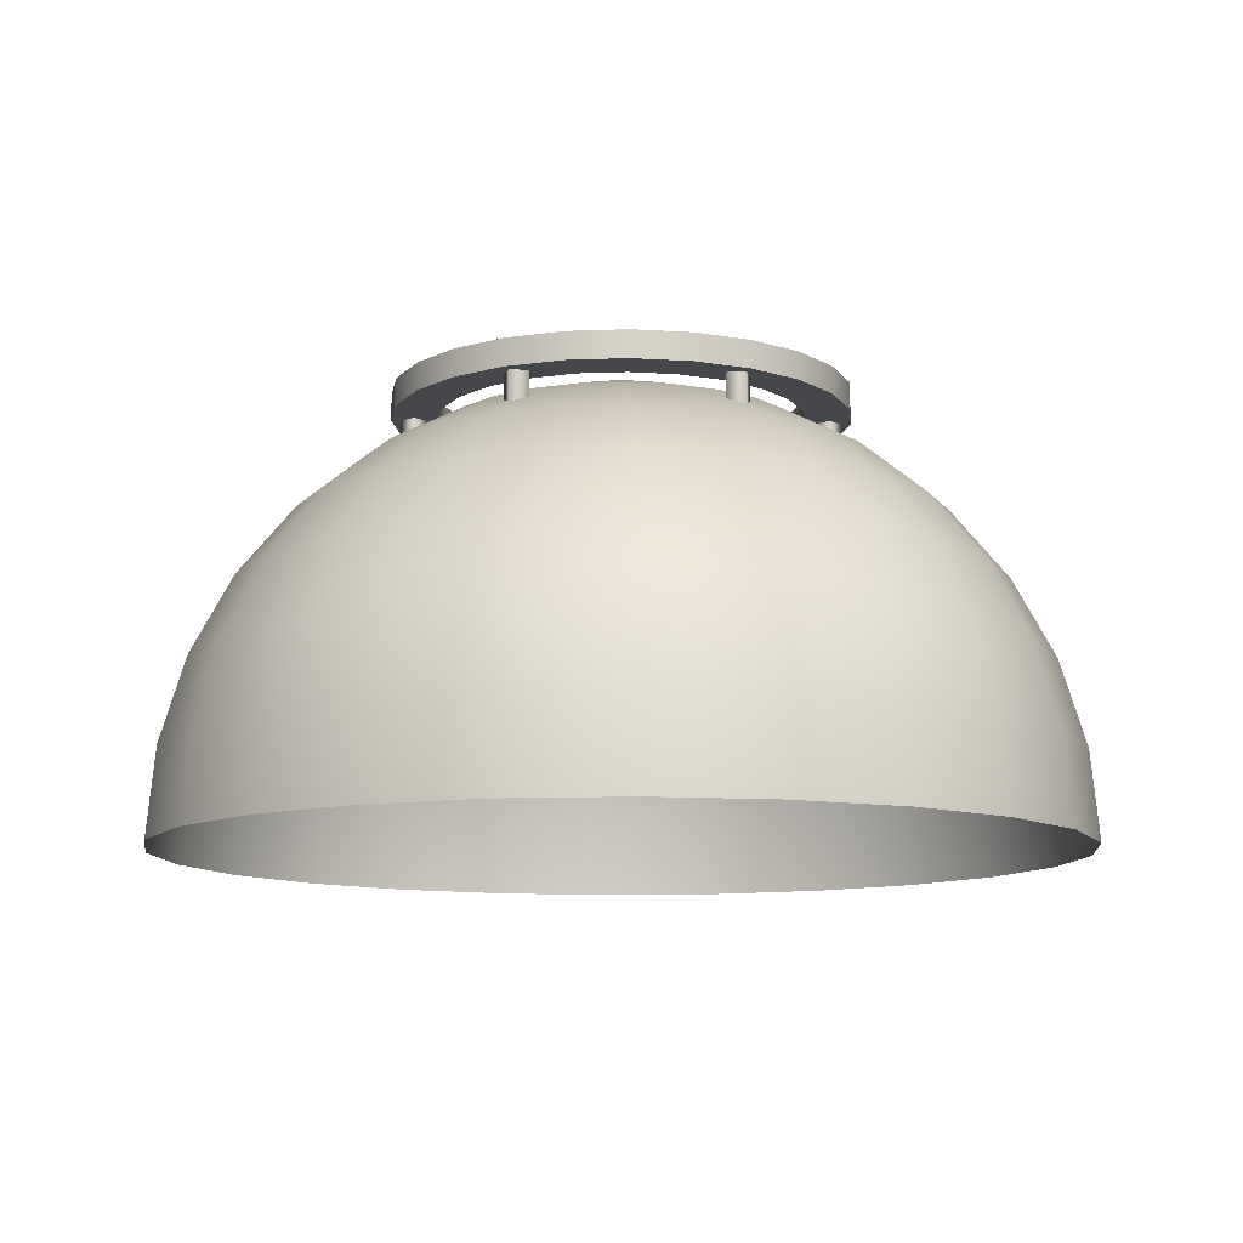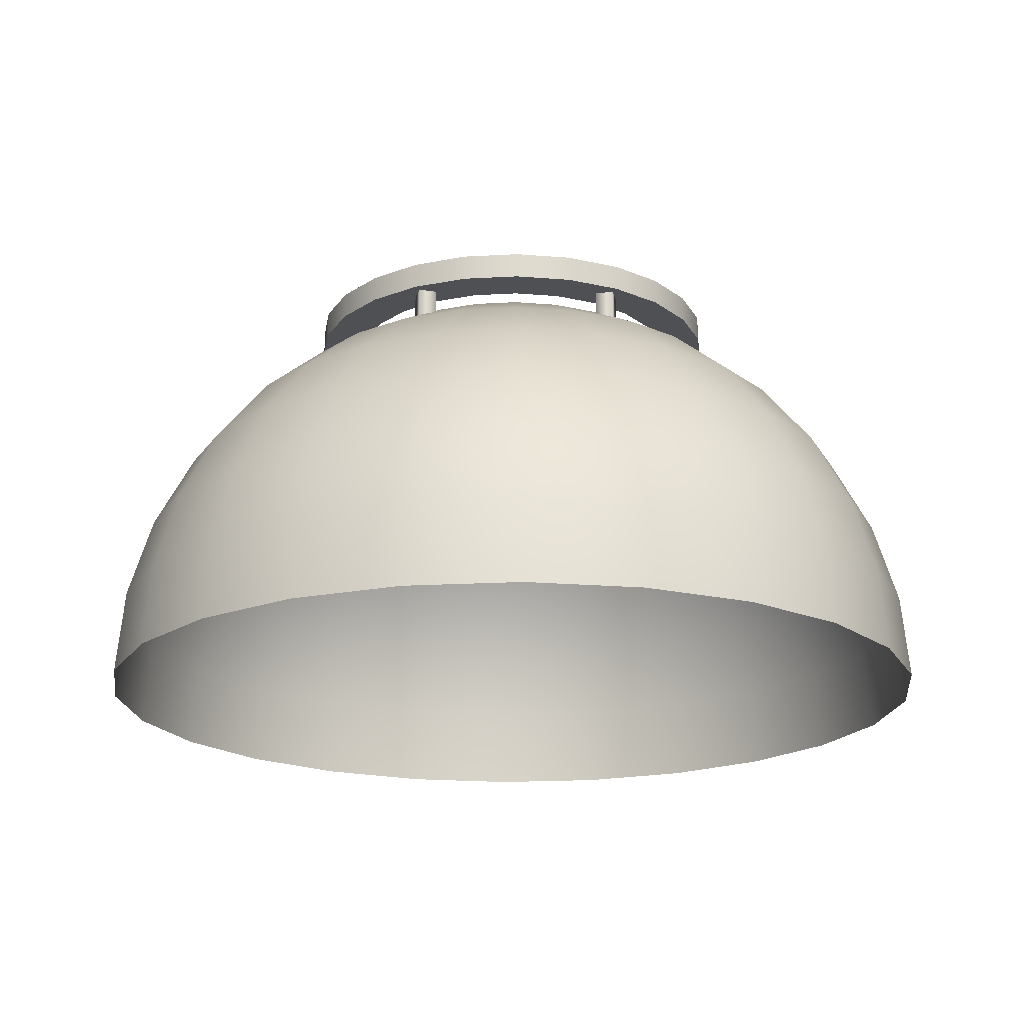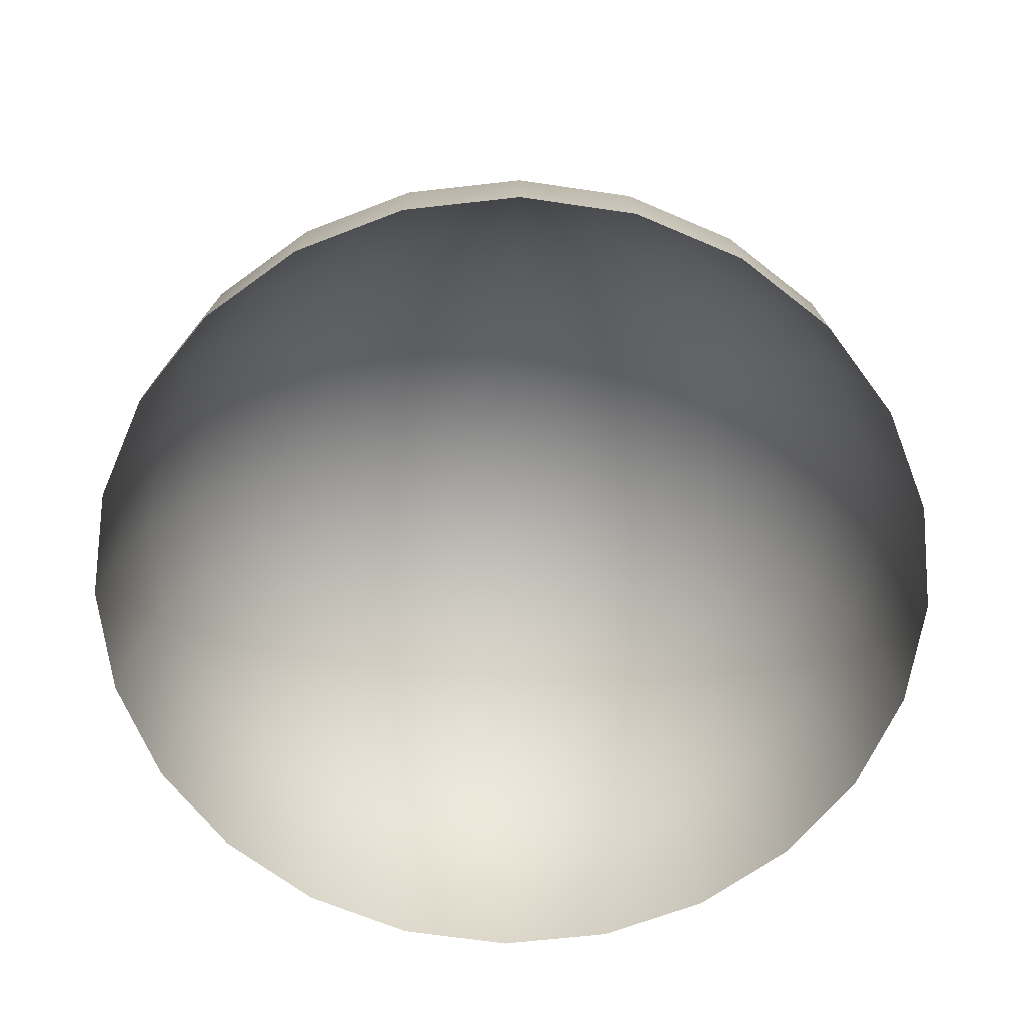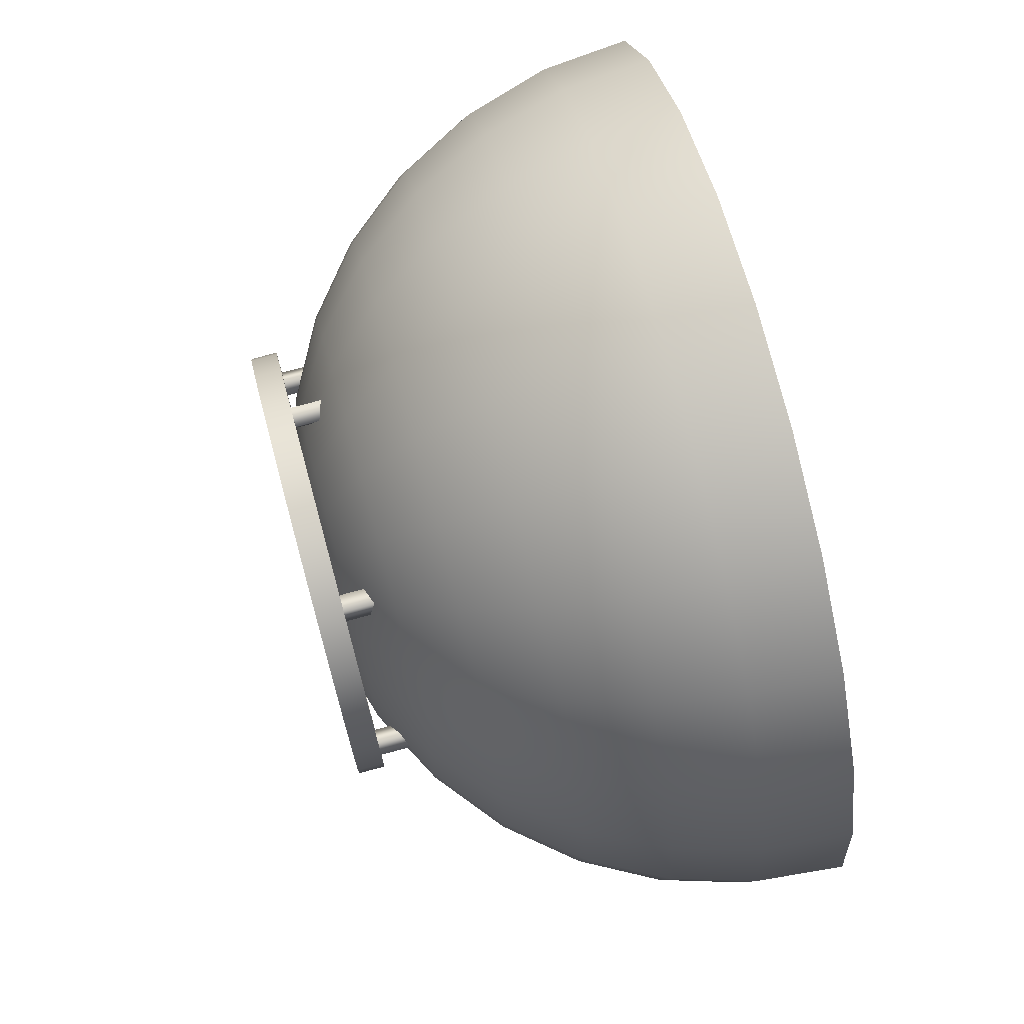
<metadata>
{"format":"obj","ext":"obj","renderer":"f3d","projection":"perspective","resolution":1024,"background":"white","views":[{"elev":-10.7,"azim":118.2,"up":"+Y"},{"elev":-19.0,"azim":-1.4,"up":"+Y"},{"elev":-65.1,"azim":-151.0,"up":"+Y"},{"elev":73.5,"azim":-105.2,"up":"+Z"}]}
</metadata>
<code>
o mesh1
v 0.3125 0.3125 -2.222e-17
v 0.3019 0.3125 0.08088
v 0.2706 0.3125 0.1562
v 0.221 0.3125 0.221
v 0.1562 0.3125 0.2706
v 0.08088 0.3125 0.3019
v 5.166e-18 0.3125 0.3125
v -0.08088 0.3125 0.3019
v -0.1562 0.3125 0.2706
v -0.221 0.3125 0.221
v -0.2706 0.3125 0.1562
v -0.3019 0.3125 0.08088
v -0.3125 0.3125 1.605e-17
v -0.3019 0.3125 -0.08088
v -0.2706 0.3125 -0.1562
v -0.221 0.3125 -0.221
v -0.1562 0.3125 -0.2706
v -0.08088 0.3125 -0.3019
v -7.137e-17 0.3125 -0.3125
v 0.08088 0.3125 -0.3019
v 0.1562 0.3125 -0.2706
v 0.221 0.3125 -0.221
v 0.2706 0.3125 -0.1562
v 0.3019 0.3125 -0.08088
v 0.3125 0.275 -2.222e-17
v 0.3019 0.275 0.08088
v 0.2706 0.275 0.1562
v 0.221 0.275 0.221
v 0.1562 0.275 0.2706
v 0.08088 0.275 0.3019
v 5.166e-18 0.275 0.3125
v -0.08088 0.275 0.3019
v -0.1562 0.275 0.2706
v -0.221 0.275 0.221
v -0.2706 0.275 0.1562
v -0.3019 0.275 0.08088
v -0.3125 0.275 1.605e-17
v -0.3019 0.275 -0.08088
v -0.2706 0.275 -0.1562
v -0.221 0.275 -0.221
v -0.1562 0.275 -0.2706
v -0.08088 0.275 -0.3019
v -7.137e-17 0.275 -0.3125
v 0.08088 0.275 -0.3019
v 0.1562 0.275 -0.2706
v 0.221 0.275 -0.221
v 0.2706 0.275 -0.1562
v 0.3019 0.275 -0.08088
v 0.25 0.275 -1.96e-17
v 0.2415 0.275 0.0647
v 0.2165 0.275 0.125
v 0.1768 0.275 0.1768
v 0.125 0.275 0.2165
v 0.0647 0.275 0.2415
v -7.663e-18 0.275 0.25
v -0.0647 0.275 0.2415
v -0.125 0.275 0.2165
v -0.1768 0.275 0.1768
v -0.2165 0.275 0.125
v -0.2415 0.275 0.0647
v -0.25 0.275 1.102e-17
v -0.2415 0.275 -0.0647
v -0.2165 0.275 -0.125
v -0.1768 0.275 -0.1768
v -0.125 0.275 -0.2165
v -0.0647 0.275 -0.2415
v -6.89e-17 0.275 -0.25
v 0.0647 0.275 -0.2415
v 0.125 0.275 -0.2165
v 0.1768 0.275 -0.1768
v 0.2165 0.275 -0.125
v 0.2415 0.275 -0.0647
v 0.2415 0.3125 0.0647
v 0.25 0.3125 -1.96e-17
v 0.2415 0.3125 -0.0647
v 0.2165 0.3125 -0.125
v 0.1768 0.3125 -0.1768
v 0.125 0.3125 -0.2165
v 0.0647 0.3125 -0.2415
v -6.89e-17 0.3125 -0.25
v -0.0647 0.3125 -0.2415
v -0.125 0.3125 -0.2165
v -0.1768 0.3125 -0.1768
v -0.2165 0.3125 -0.125
v -0.2415 0.3125 -0.0647
v -0.25 0.3125 1.102e-17
v -0.2415 0.3125 0.0647
v -0.2165 0.3125 0.125
v -0.1768 0.3125 0.1768
v -0.125 0.3125 0.2165
v -0.0647 0.3125 0.2415
v -7.663e-18 0.3125 0.25
v 0.0647 0.3125 0.2415
v 0.125 0.3125 0.2165
v 0.1768 0.3125 0.1768
v 0.2165 0.3125 0.125
v 0.1313 0.275 0.2273
v 0.1569 0.275 0.2342
v 0.15 0.275 0.2598
v 0.1244 0.275 0.2529
v 0.1244 0.2411 0.2529
v 0.15 0.2324 0.2598
v 0.1313 0.2525 0.2273
v 0.1569 0.2411 0.2342
v -0.1313 0.275 -0.2273
v -0.1569 0.275 -0.2342
v -0.15 0.275 -0.2598
v -0.1244 0.275 -0.2529
v -0.1244 0.2411 -0.2529
v -0.15 0.2324 -0.2598
v -0.1313 0.2525 -0.2273
v -0.1569 0.2411 -0.2342
v -0.1313 0.275 0.2273
v -0.1244 0.275 0.2529
v -0.15 0.275 0.2598
v -0.1569 0.275 0.2342
v -0.1569 0.2411 0.2342
v -0.15 0.2324 0.2598
v -0.1313 0.2525 0.2273
v -0.1244 0.2411 0.2529
v 0.1313 0.275 -0.2273
v 0.1244 0.275 -0.2529
v 0.15 0.275 -0.2598
v 0.1569 0.275 -0.2342
v 0.1569 0.2411 -0.2342
v 0.15 0.2324 -0.2598
v 0.1313 0.2525 -0.2273
v 0.1244 0.2411 -0.2529
v -0.2625 0.275 1.253e-17
v -0.2812 0.275 0.01875
v -0.3 0.275 1.482e-17
v -0.2812 0.275 -0.01875
v -0.2812 0.2411 -0.01875
v -0.3 0.2324 1.482e-17
v -0.2625 0.2525 1.253e-17
v -0.2812 0.2411 0.01875
v 0.2625 0.275 -1.253e-17
v 0.2812 0.275 -0.01875
v 0.3 0.275 -1.482e-17
v 0.2812 0.275 0.01875
v 0.2812 0.2411 0.01875
v 0.3 0.2324 -1.482e-17
v 0.2625 0.2525 -1.253e-17
v 0.2812 0.2411 -0.01875
v 0.1219 0.3005 1.488e-18
v 0.1178 0.3005 0.03156
v 0.1056 0.3005 0.06097
v 0.08622 0.3005 0.08622
v 0.06097 0.3005 0.1056
v 0.03156 0.3005 0.1178
v -1.812e-17 0.3005 0.1219
v -0.03156 0.3005 0.1178
v -0.06097 0.3005 0.1056
v -0.08622 0.3005 0.08622
v -0.1056 0.3005 0.06097
v -0.1178 0.3005 0.03156
v -0.1219 0.3005 1.642e-17
v -0.1178 0.3005 -0.03156
v -0.1056 0.3005 -0.06097
v -0.08622 0.3005 -0.08622
v -0.06097 0.3005 -0.1056
v -0.03156 0.3005 -0.1178
v -4.799e-17 0.3005 -0.1219
v 0.03156 0.3005 -0.1178
v 0.06097 0.3005 -0.1056
v 0.08622 0.3005 -0.08622
v 0.1056 0.3005 -0.06097
v 0.1178 0.3005 -0.03156
v 0.2392 0.2649 1.488e-18
v 0.231 0.2649 0.0619
v 0.2071 0.2649 0.1196
v 0.1691 0.2649 0.1691
v 0.1196 0.2649 0.2071
v 0.0619 0.2649 0.231
v -1.094e-17 0.2649 0.2392
v -0.0619 0.2649 0.231
v -0.1196 0.2649 0.2071
v -0.1691 0.2649 0.1691
v -0.2071 0.2649 0.1196
v -0.231 0.2649 0.0619
v -0.2392 0.2649 3.078e-17
v -0.231 0.2649 -0.0619
v -0.2071 0.2649 -0.1196
v -0.1691 0.2649 -0.1691
v -0.1196 0.2649 -0.2071
v -0.0619 0.2649 -0.231
v -6.953e-17 0.2649 -0.2392
v 0.0619 0.2649 -0.231
v 0.1196 0.2649 -0.2071
v 0.1691 0.2649 -0.1691
v 0.2071 0.2649 -0.1196
v 0.231 0.2649 -0.0619
v 0.3472 0.2072 1.488e-18
v 0.3354 0.2072 0.08987
v 0.3007 0.2072 0.1736
v 0.2455 0.2072 0.2455
v 0.1736 0.2072 0.3007
v 0.08987 0.2072 0.3354
v -4.328e-18 0.2072 0.3472
v -0.08987 0.2072 0.3354
v -0.1736 0.2072 0.3007
v -0.2455 0.2072 0.2455
v -0.3007 0.2072 0.1736
v -0.3354 0.2072 0.08987
v -0.3472 0.2072 4.401e-17
v -0.3354 0.2072 -0.08987
v -0.3007 0.2072 -0.1736
v -0.2455 0.2072 -0.2455
v -0.1736 0.2072 -0.3007
v -0.08987 0.2072 -0.3354
v -8.937e-17 0.2072 -0.3472
v 0.08987 0.2072 -0.3354
v 0.1736 0.2072 -0.3007
v 0.2455 0.2072 -0.2455
v 0.3007 0.2072 -0.1736
v 0.3354 0.2072 -0.08987
v 0.4419 0.1294 1.488e-18
v 0.4269 0.1294 0.1144
v 0.3827 0.1294 0.221
v 0.3125 0.1294 0.3125
v 0.221 0.1294 0.3827
v 0.1144 0.1294 0.4269
v 1.472e-18 0.1294 0.4419
v -0.1144 0.1294 0.4269
v -0.221 0.1294 0.3827
v -0.3125 0.1294 0.3125
v -0.3827 0.1294 0.221
v -0.4269 0.1294 0.1144
v -0.4419 0.1294 5.561e-17
v -0.4269 0.1294 -0.1144
v -0.3827 0.1294 -0.221
v -0.3125 0.1294 -0.3125
v -0.221 0.1294 -0.3827
v -0.1144 0.1294 -0.4269
v -1.068e-16 0.1294 -0.4419
v 0.1144 0.1294 -0.4269
v 0.221 0.1294 -0.3827
v 0.3125 0.1294 -0.3125
v 0.3827 0.1294 -0.221
v 0.4269 0.1294 -0.1144
v 0.5197 0.03473 1.488e-18
v 0.502 0.03473 0.1345
v 0.45 0.03473 0.2598
v 0.3675 0.03473 0.3675
v 0.2598 0.03473 0.45
v 0.1345 0.03473 0.502
v 6.231e-18 0.03473 0.5197
v -0.1345 0.03473 0.502
v -0.2598 0.03473 0.45
v -0.3675 0.03473 0.3675
v -0.45 0.03473 0.2598
v -0.502 0.03473 0.1345
v -0.5197 0.03473 6.513e-17
v -0.502 0.03473 -0.1345
v -0.45 0.03473 -0.2598
v -0.3675 0.03473 -0.3675
v -0.2598 0.03473 -0.45
v -0.1345 0.03473 -0.502
v -1.211e-16 0.03473 -0.5197
v 0.1345 0.03473 -0.502
v 0.2598 0.03473 -0.45
v 0.3675 0.03473 -0.3675
v 0.45 0.03473 -0.2598
v 0.502 0.03473 -0.1345
v 0.5774 -0.07332 1.488e-18
v 0.5577 -0.07332 0.1494
v 0.5001 -0.07332 0.2887
v 0.4083 -0.07332 0.4083
v 0.2887 -0.07332 0.5001
v 0.1494 -0.07332 0.5577
v 9.767e-18 -0.07332 0.5774
v -0.1494 -0.07332 0.5577
v -0.2887 -0.07332 0.5001
v -0.4083 -0.07332 0.4083
v -0.5001 -0.07332 0.2887
v -0.5577 -0.07332 0.1494
v -0.5774 -0.07332 7.22e-17
v -0.5577 -0.07332 -0.1494
v -0.5001 -0.07332 -0.2887
v -0.4083 -0.07332 -0.4083
v -0.2887 -0.07332 -0.5001
v -0.1494 -0.07332 -0.5577
v -1.317e-16 -0.07332 -0.5774
v 0.1494 -0.07332 -0.5577
v 0.2887 -0.07332 -0.5001
v 0.4083 -0.07332 -0.4083
v 0.5001 -0.07332 -0.2887
v 0.5577 -0.07332 -0.1494
v 0.613 -0.1906 1.488e-18
v 0.5921 -0.1906 0.1587
v 0.5309 -0.1906 0.3065
v 0.4334 -0.1906 0.4334
v 0.3065 -0.1906 0.5309
v 0.1587 -0.1906 0.5921
v 1.195e-17 -0.1906 0.613
v -0.1587 -0.1906 0.5921
v -0.3065 -0.1906 0.5309
v -0.4334 -0.1906 0.4334
v -0.5309 -0.1906 0.3065
v -0.5921 -0.1906 0.1587
v -0.613 -0.1906 7.656e-17
v -0.5921 -0.1906 -0.1587
v -0.5309 -0.1906 -0.3065
v -0.4334 -0.1906 -0.4334
v -0.3065 -0.1906 -0.5309
v -0.1587 -0.1906 -0.5921
v -1.382e-16 -0.1906 -0.613
v 0.1587 -0.1906 -0.5921
v 0.3065 -0.1906 -0.5309
v 0.4334 -0.1906 -0.4334
v 0.5309 -0.1906 -0.3065
v 0.5921 -0.1906 -0.1587
v 0.625 -0.3125 1.488e-18
v 0.6037 -0.3125 0.1618
v 0.5413 -0.3125 0.3125
v 0.4419 -0.3125 0.4419
v 0.3125 -0.3125 0.5413
v 0.1618 -0.3125 0.6037
v 1.268e-17 -0.3125 0.625
v -0.1618 -0.3125 0.6037
v -0.3125 -0.3125 0.5413
v -0.4419 -0.3125 0.4419
v -0.5413 -0.3125 0.3125
v -0.6037 -0.3125 0.1618
v -0.625 -0.3125 7.803e-17
v -0.6037 -0.3125 -0.1618
v -0.5413 -0.3125 -0.3125
v -0.4419 -0.3125 -0.4419
v -0.3125 -0.3125 -0.5413
v -0.1618 -0.3125 -0.6037
v -1.404e-16 -0.3125 -0.625
v 0.1618 -0.3125 -0.6037
v 0.3125 -0.3125 -0.5413
v 0.4419 -0.3125 -0.4419
v 0.5413 -0.3125 -0.3125
v 0.6037 -0.3125 -0.1618
v -2.559e-17 0.3125 1.488e-18
g mesh1_mesh1_auv
f 1 74 73 2
f 2 73 96 3
f 3 96 95 4
f 4 95 94 5
f 5 94 93 6
f 6 93 92 7
f 7 92 91 8
f 8 91 90 9
f 9 90 89 10
f 10 89 88 11
f 11 88 87 12
f 12 87 86 13
f 13 86 85 14
f 14 85 84 15
f 15 84 83 16
f 16 83 82 17
f 17 82 81 18
f 18 81 80 19
f 19 80 79 20
f 20 79 78 21
f 21 78 77 22
f 22 77 76 23
f 23 76 75 24
f 24 75 74 1
f 25 49 72 48
f 26 50 49 25
f 27 51 50 26
f 28 52 51 27
f 29 53 52 28
f 30 54 53 29
f 31 55 54 30
f 32 56 55 31
f 33 57 56 32
f 34 58 57 33
f 35 59 58 34
f 36 60 59 35
f 37 61 60 36
f 38 62 61 37
f 39 63 62 38
f 40 64 63 39
f 41 65 64 40
f 42 66 65 41
f 43 67 66 42
f 44 68 67 43
f 45 69 68 44
f 46 70 69 45
f 47 71 70 46
f 48 72 71 47
f 97 103 101 100
f 98 104 103 97
f 99 102 104 98
f 100 101 102 99
f 105 111 109 108
f 106 112 111 105
f 107 110 112 106
f 108 109 110 107
f 113 119 117 116
f 114 120 119 113
f 115 118 120 114
f 116 117 118 115
f 121 127 125 124
f 122 128 127 121
f 123 126 128 122
f 124 125 126 123
f 129 135 133 132
f 130 136 135 129
f 131 134 136 130
f 132 133 134 131
f 137 143 141 140
f 138 144 143 137
f 139 142 144 138
f 140 141 142 139
f 145 169 192 168
f 145 337 146
f 146 170 169 145
f 146 337 147
f 147 171 170 146
f 147 337 148
f 148 172 171 147
f 148 337 149
f 149 173 172 148
f 149 337 150
f 150 174 173 149
f 150 337 151
f 151 175 174 150
f 151 337 152
f 152 176 175 151
f 152 337 153
f 153 177 176 152
f 153 337 154
f 154 178 177 153
f 154 337 155
f 155 179 178 154
f 155 337 156
f 156 180 179 155
f 156 337 157
f 157 181 180 156
f 157 337 158
f 158 182 181 157
f 158 337 159
f 159 183 182 158
f 159 337 160
f 160 184 183 159
f 160 337 161
f 161 185 184 160
f 161 337 162
f 162 186 185 161
f 162 337 163
f 163 187 186 162
f 163 337 164
f 164 188 187 163
f 164 337 165
f 165 189 188 164
f 165 337 166
f 166 190 189 165
f 166 337 167
f 167 191 190 166
f 167 337 168
f 168 192 191 167
f 168 337 145
f 169 193 216 192
f 170 194 193 169
f 171 195 194 170
f 172 196 195 171
f 173 197 196 172
f 174 198 197 173
f 175 199 198 174
f 176 200 199 175
f 177 201 200 176
f 178 202 201 177
f 179 203 202 178
f 180 204 203 179
f 181 205 204 180
f 182 206 205 181
f 183 207 206 182
f 184 208 207 183
f 185 209 208 184
f 186 210 209 185
f 187 211 210 186
f 188 212 211 187
f 189 213 212 188
f 190 214 213 189
f 191 215 214 190
f 192 216 215 191
f 193 217 240 216
f 194 218 217 193
f 195 219 218 194
f 196 220 219 195
f 197 221 220 196
f 198 222 221 197
f 199 223 222 198
f 200 224 223 199
f 201 225 224 200
f 202 226 225 201
f 203 227 226 202
f 204 228 227 203
f 205 229 228 204
f 206 230 229 205
f 207 231 230 206
f 208 232 231 207
f 209 233 232 208
f 210 234 233 209
f 211 235 234 210
f 212 236 235 211
f 213 237 236 212
f 214 238 237 213
f 215 239 238 214
f 216 240 239 215
f 217 241 264 240
f 218 242 241 217
f 219 243 242 218
f 220 244 243 219
f 221 245 244 220
f 222 246 245 221
f 223 247 246 222
f 224 248 247 223
f 225 249 248 224
f 226 250 249 225
f 227 251 250 226
f 228 252 251 227
f 229 253 252 228
f 230 254 253 229
f 231 255 254 230
f 232 256 255 231
f 233 257 256 232
f 234 258 257 233
f 235 259 258 234
f 236 260 259 235
f 237 261 260 236
f 238 262 261 237
f 239 263 262 238
f 240 264 263 239
f 241 265 288 264
f 242 266 265 241
f 243 267 266 242
f 244 268 267 243
f 245 269 268 244
f 246 270 269 245
f 247 271 270 246
f 248 272 271 247
f 249 273 272 248
f 250 274 273 249
f 251 275 274 250
f 252 276 275 251
f 253 277 276 252
f 254 278 277 253
f 255 279 278 254
f 256 280 279 255
f 257 281 280 256
f 258 282 281 257
f 259 283 282 258
f 260 284 283 259
f 261 285 284 260
f 262 286 285 261
f 263 287 286 262
f 264 288 287 263
f 265 289 312 288
f 266 290 289 265
f 267 291 290 266
f 268 292 291 267
f 269 293 292 268
f 270 294 293 269
f 271 295 294 270
f 272 296 295 271
f 273 297 296 272
f 274 298 297 273
f 275 299 298 274
f 276 300 299 275
f 277 301 300 276
f 278 302 301 277
f 279 303 302 278
f 280 304 303 279
f 281 305 304 280
f 282 306 305 281
f 283 307 306 282
f 284 308 307 283
f 285 309 308 284
f 286 310 309 285
f 287 311 310 286
f 288 312 311 287
f 289 313 336 312
f 290 314 313 289
f 291 315 314 290
f 292 316 315 291
f 293 317 316 292
f 294 318 317 293
f 295 319 318 294
f 296 320 319 295
f 297 321 320 296
f 298 322 321 297
f 299 323 322 298
f 300 324 323 299
f 301 325 324 300
f 302 326 325 301
f 303 327 326 302
f 304 328 327 303
f 305 329 328 304
f 306 330 329 305
f 307 331 330 306
f 308 332 331 307
f 309 333 332 308
f 310 334 333 309
f 311 335 334 310
f 312 336 335 311
f 1 25 48 24
f 2 26 25 1
f 3 27 26 2
f 4 28 27 3
f 5 29 28 4
f 6 30 29 5
f 7 31 30 6
f 8 32 31 7
f 9 33 32 8
f 10 34 33 9
f 11 35 34 10
f 12 36 35 11
f 13 37 36 12
f 14 38 37 13
f 15 39 38 14
f 16 40 39 15
f 17 41 40 16
f 18 42 41 17
f 19 43 42 18
f 20 44 43 19
f 21 45 44 20
f 22 46 45 21
f 23 47 46 22
f 24 48 47 23
f 49 74 75 72
f 50 73 74 49
f 51 96 73 50
f 52 95 96 51
f 53 94 95 52
f 54 93 94 53
f 55 92 93 54
f 56 91 92 55
f 57 90 91 56
f 58 89 90 57
f 59 88 89 58
f 60 87 88 59
f 61 86 87 60
f 62 85 86 61
f 63 84 85 62
f 64 83 84 63
f 65 82 83 64
f 66 81 82 65
f 67 80 81 66
f 68 79 80 67
f 69 78 79 68
f 70 77 78 69
f 71 76 77 70
f 72 75 76 71

</code>
